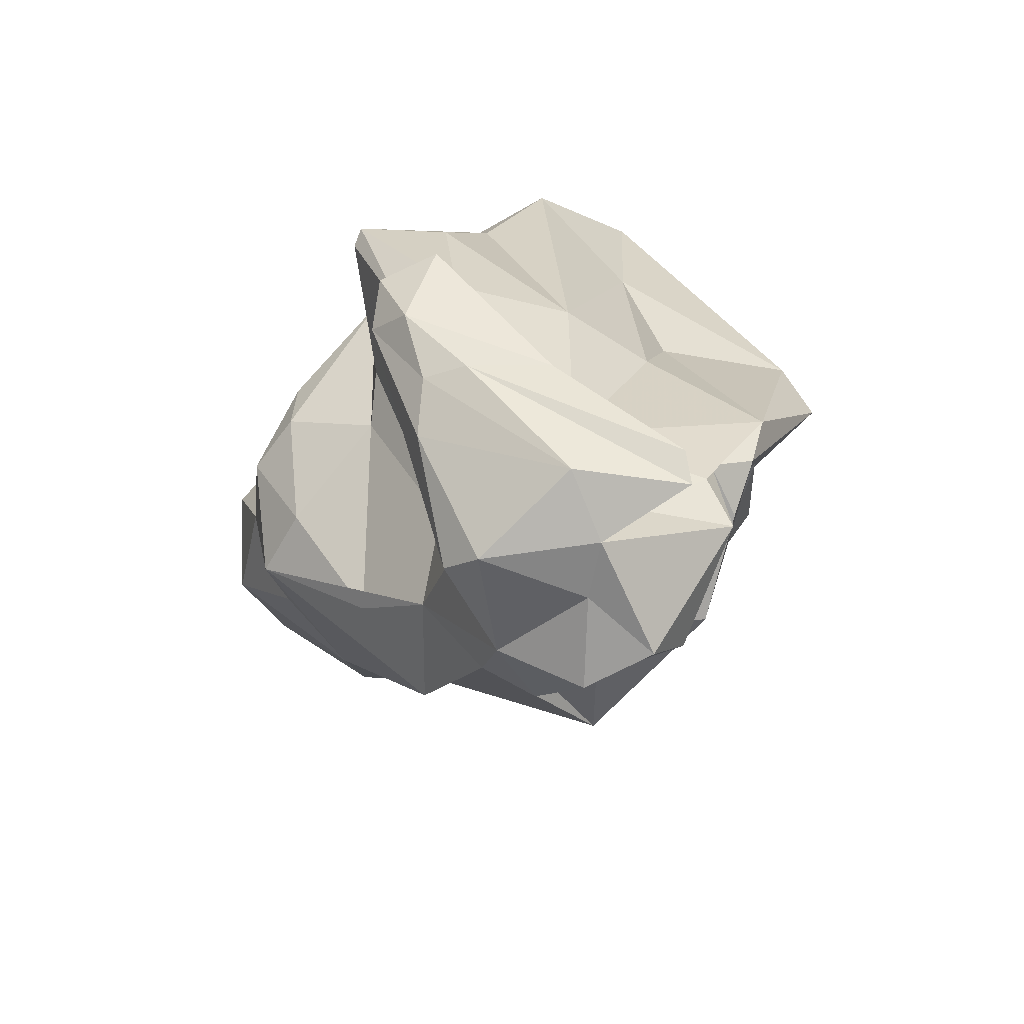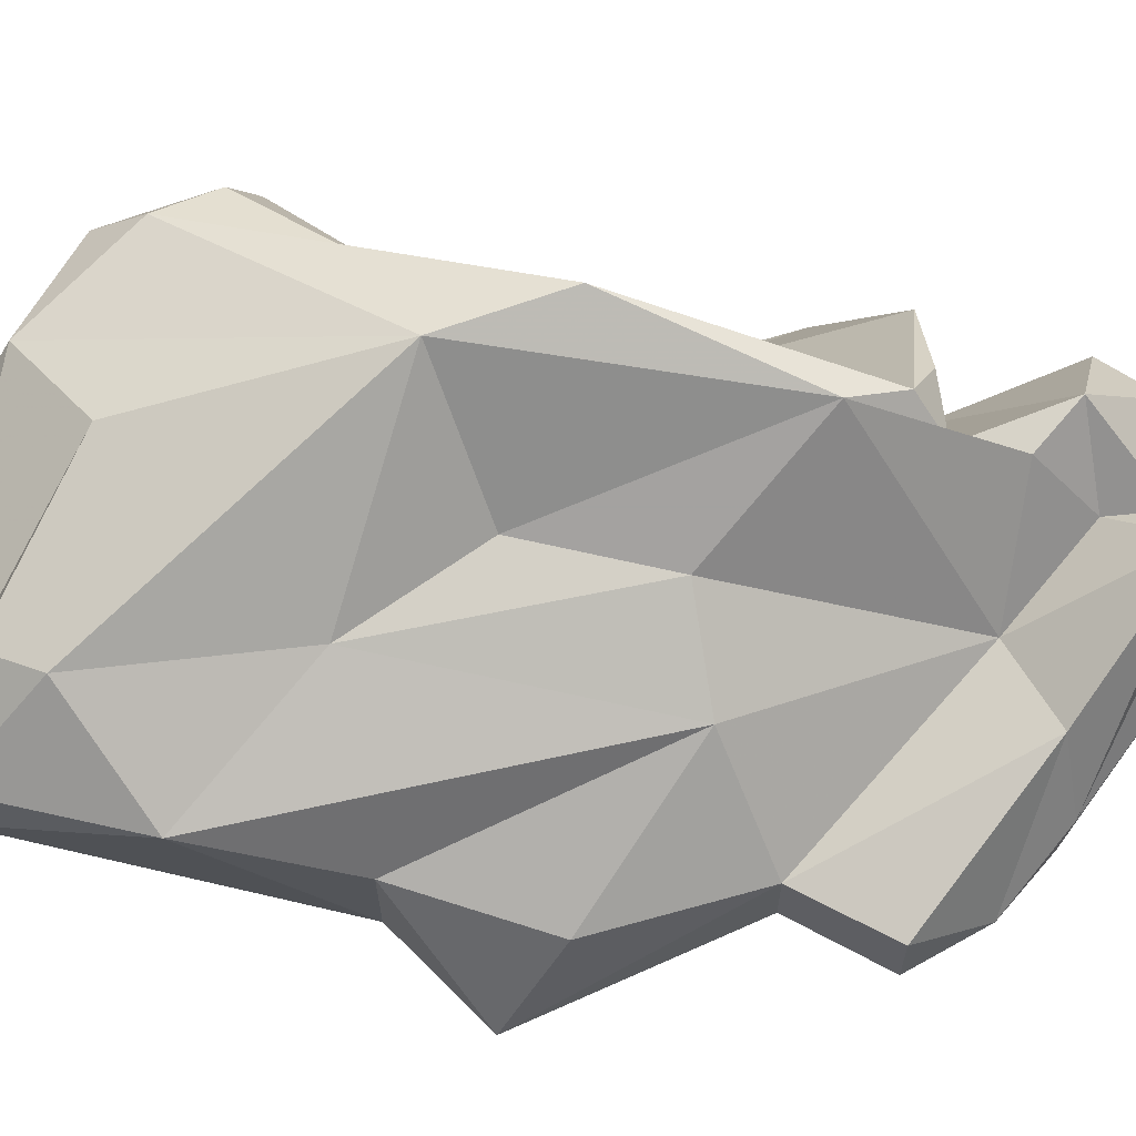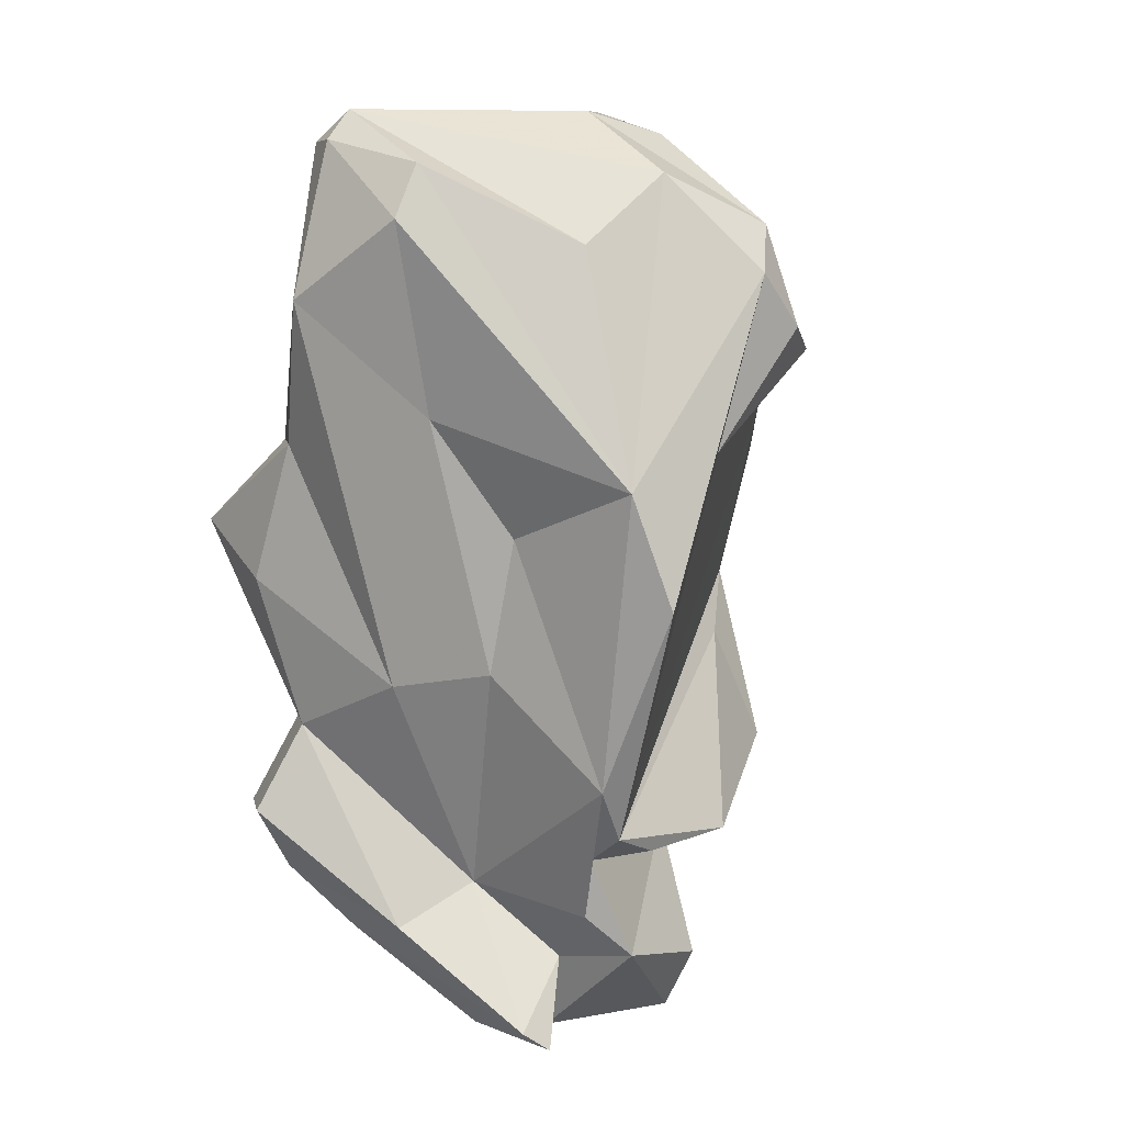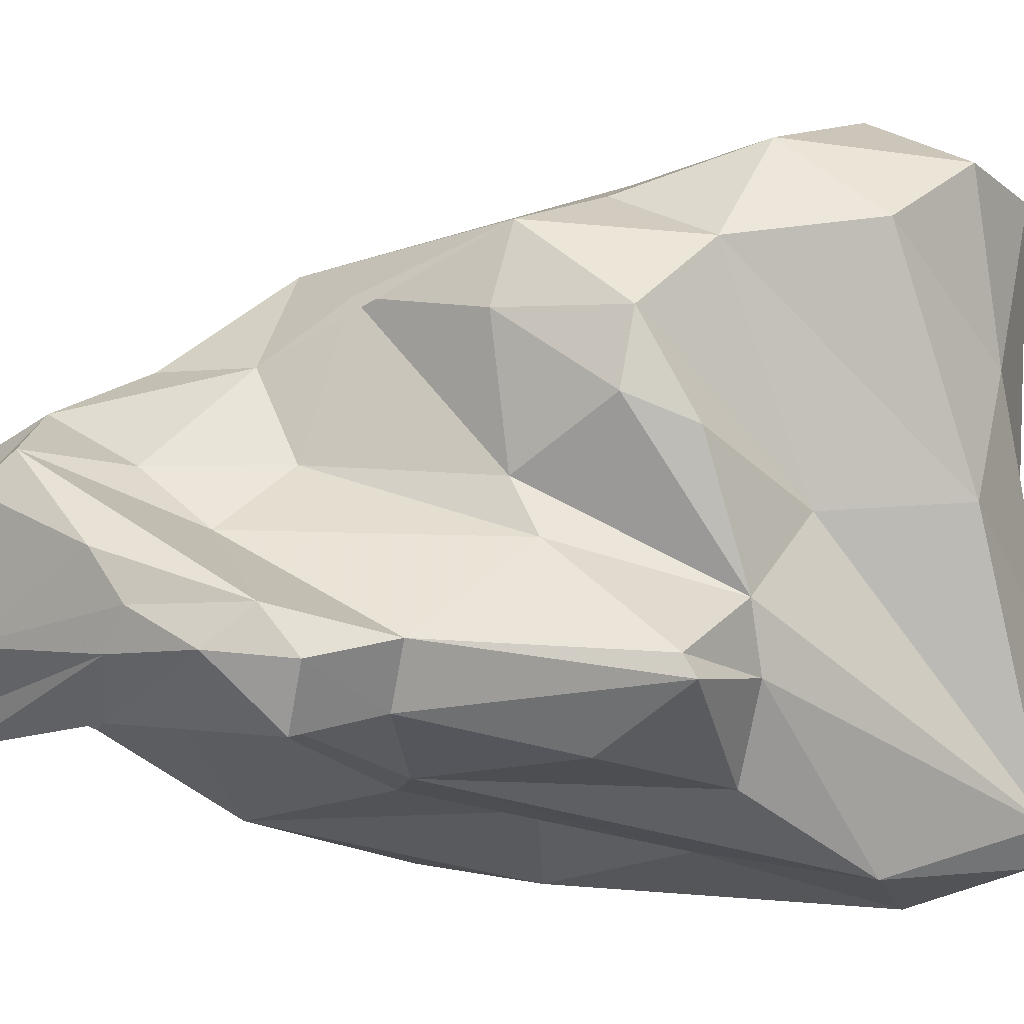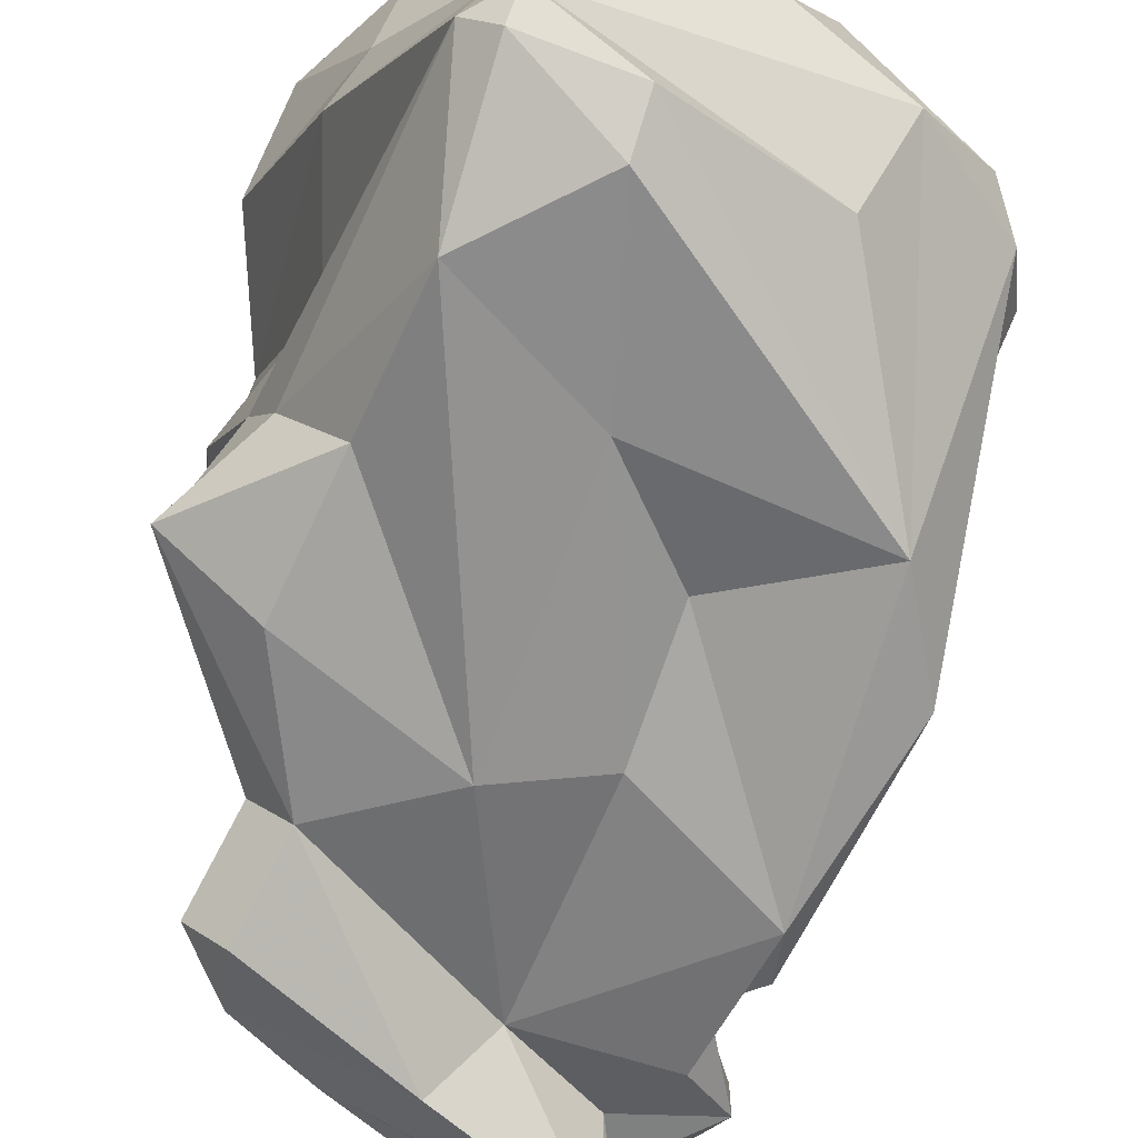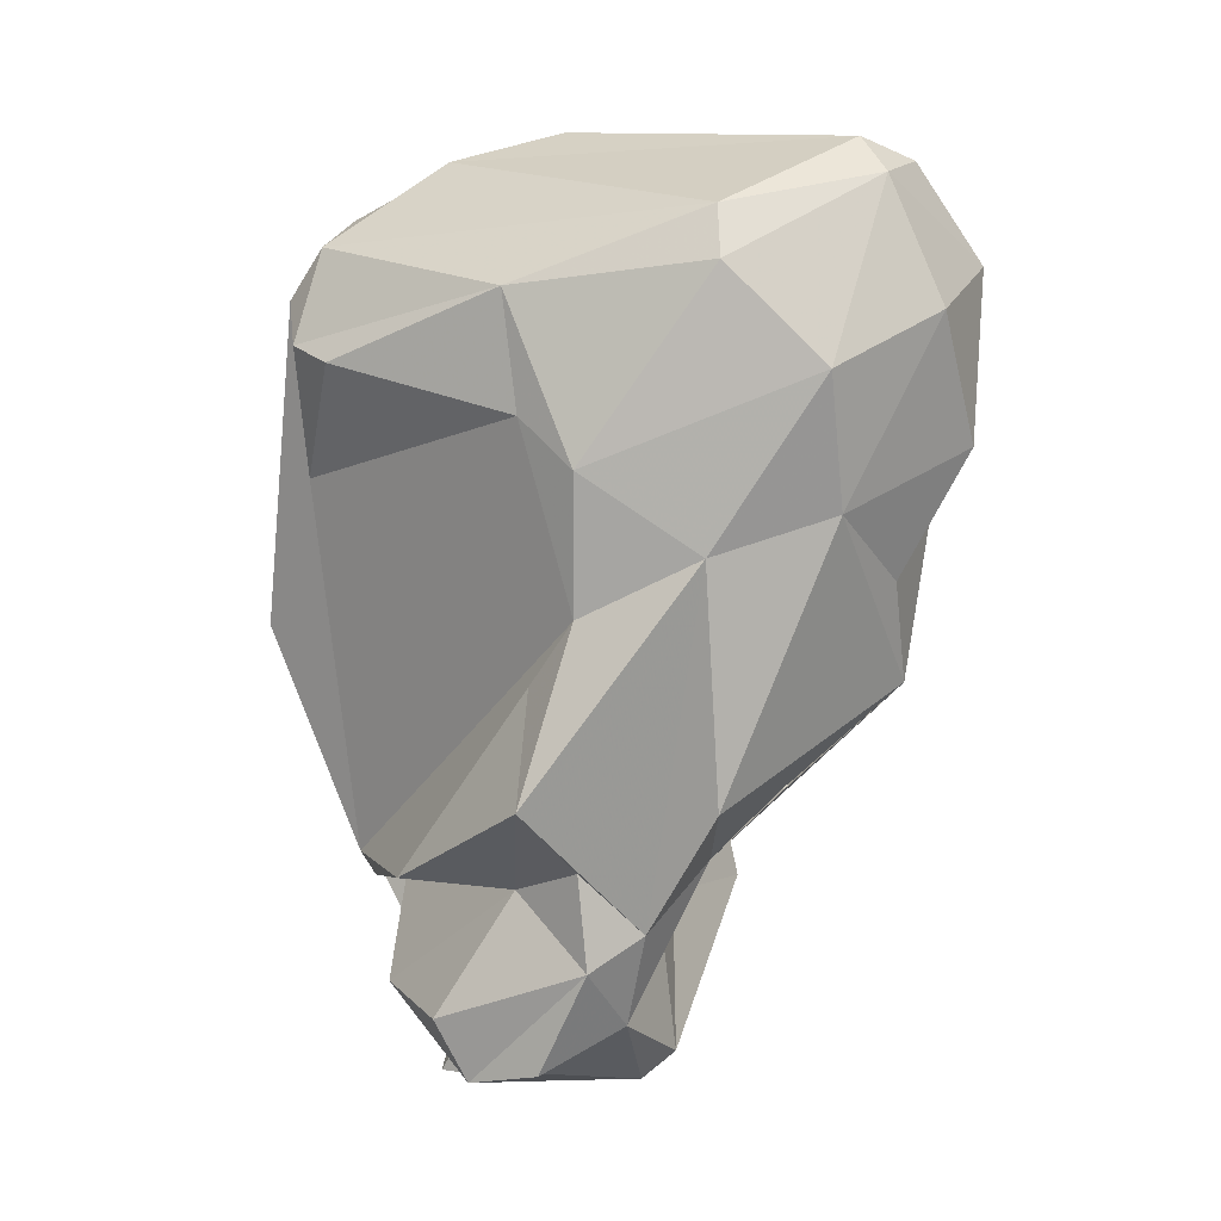
<metadata>
{"format":"obj","ext":"obj","renderer":"f3d","projection":"perspective","resolution":1024,"background":"white","views":[{"elev":-76.9,"azim":-26.4,"up":"+Z"},{"elev":-77.3,"azim":89.7,"up":"+Y"},{"elev":6.2,"azim":28.3,"up":"+Z"},{"elev":-17.0,"azim":-107.6,"up":"+Y"},{"elev":-76.3,"azim":-6.6,"up":"+Y"},{"elev":-2.4,"azim":152.4,"up":"+Z"}]}
</metadata>
<code>
v 165.9 285.8 72.67
v 166.1 293.6 71.79
v 166.1 296.5 78.03
v 166.8 295.8 74.07
v 167.4 298.7 75.75
v 166.5 291.7 71.55
v 168.1 286.2 67.21
v 167.8 296 69.57
v 166.2 291 73.37
v 167.3 287.5 74.86
v 167.1 285.3 64.73
v 167.5 286.6 63.85
v 168 293.9 69.05
v 168.2 288.8 70.3
v 168.3 283.9 71.48
v 166.9 298.5 80.6
v 169 297.4 72.21
v 165.8 285.2 72.99
v 168.5 290 76.91
v 168.2 285.6 62.77
v 168 285.9 75.36
v 169.4 300.4 79.01
v 168.1 290.5 80.89
v 168.2 283.9 64.75
v 171.2 289.2 63.6
v 169.3 286.8 61.39
v 171 295 66.67
v 169.2 284.8 67.23
v 170.3 285.9 61.15
v 168.8 290.3 69.77
v 169.9 288.2 60.64
v 172.4 284.9 61.57
v 168.8 294.1 82
v 169.6 283.7 75.37
v 171.7 299 73.77
v 171 282.1 79.36
v 170.8 283.6 83.66
v 169.2 298.7 83.17
v 171.8 291.1 65.66
v 172.7 290.1 58.47
v 172.5 293.5 64.78
v 172.7 284.2 68.66
v 172.1 290.9 59.31
v 173.9 296.5 66.08
v 171.9 288.3 84.55
v 171.7 282.7 83.66
v 172.4 290.9 62.1
v 172.8 300.3 77.28
v 171 298.7 83.63
v 175.4 299.1 80.01
v 174.5 292.6 60.32
v 173.8 286.7 58.55
v 170.8 299.9 82.51
v 175.1 298.6 81.53
v 175.7 284.5 69.16
v 175.6 291 84.81
v 173.5 291.6 84.78
v 175.4 288.1 58.33
v 175 297.8 72.62
v 174.6 282.7 82.96
v 174.6 283.2 76.18
v 173.9 286.5 62.77
v 175.9 289.8 58.78
v 177 292.2 59.05
v 174.3 282 81.48
v 180.6 283.3 74.39
v 178.4 289.4 84
v 174.7 294 62.83
v 172 283.4 84.5
v 176.4 285 59.02
v 177.9 286 62.32
v 177.6 295.4 71.08
v 176.9 285.7 58.45
v 176.3 287.3 60.69
v 176.3 293.8 61.86
v 178.2 290.4 58.75
v 176.7 293.9 64.52
v 176.5 284.4 72.94
v 179.3 284.2 66.26
v 178.1 296.5 74.83
v 178.1 285.8 63.99
v 177.4 291.6 64
v 177.1 287.4 84.53
v 179 286.7 61.2
v 179.3 285.2 64.8
v 179.5 295.2 79.6
v 179 295.1 76.31
v 179 295.1 66.17
v 180.2 290.1 64.31
v 179.2 290.2 60.5
v 179.5 286.9 64.21
v 178.1 293.9 69.4
v 181.9 288.8 81.43
v 178.8 284.2 80.8
v 181.4 286.7 75.29
v 181.5 283.9 71.29
v 180 286.4 82.74
v 182.4 287.6 80.09
v 182.4 290.4 78.02
v 182.8 289 78.65
g foo
f 24 20 32
f 12 20 11
f 11 20 24
f 32 20 29
f 26 20 12
f 29 20 26
f 32 29 70
f 52 29 26
f 73 29 52
f 70 29 73
f 12 31 26
f 52 26 31
f 12 43 31
f 40 52 31
f 58 73 52
f 40 31 43
f 40 58 52
f 28 11 24
f 28 24 32
f 28 7 11
f 62 28 32
f 7 12 11
f 62 32 70
f 25 12 7
f 70 74 62
f 73 74 70
f 73 58 74
f 74 58 84
f 25 43 12
f 84 58 76
f 43 25 47
f 63 58 40
f 76 58 63
f 47 51 43
f 40 43 51
f 64 63 51
f 63 40 51
f 64 76 63
f 28 15 18
f 42 15 28
f 62 42 28
f 7 18 1
f 28 18 7
f 42 62 55
f 1 14 7
f 25 7 14
f 74 71 62
f 84 71 74
f 14 39 25
f 25 39 47
f 39 41 47
f 90 84 76
f 47 41 51
f 64 75 76
f 76 75 90
f 41 68 51
f 51 68 75
f 75 64 51
f 18 15 34
f 15 42 34
f 21 18 34
f 61 42 55
f 21 1 18
f 21 10 1
f 14 1 10
f 55 62 79
f 79 62 71
f 79 71 81
f 30 14 10
f 81 71 84
f 6 10 9
f 30 10 6
f 30 6 13
f 14 30 39
f 82 81 84
f 2 6 9
f 27 39 30
f 90 82 84
f 13 6 2
f 27 30 13
f 2 8 13
f 75 82 90
f 27 13 8
f 41 39 27
f 77 82 75
f 41 27 8
f 41 44 68
f 77 75 68
f 8 44 41
f 36 34 42
f 61 36 42
f 36 21 34
f 61 55 78
f 21 37 10
f 79 78 55
f 10 37 19
f 79 81 85
f 10 19 9
f 91 85 81
f 81 89 91
f 9 19 2
f 82 89 81
f 4 2 19
f 4 8 2
f 88 82 77
f 89 82 88
f 17 8 4
f 35 8 17
f 35 44 8
f 44 59 68
f 59 88 68
f 77 68 88
f 65 36 61
f 65 61 66
f 46 36 65
f 78 66 61
f 36 37 21
f 37 36 46
f 79 96 66
f 79 66 78
f 37 23 19
f 85 96 79
f 19 23 4
f 91 89 85
f 92 85 89
f 4 23 3
f 72 85 92
f 92 89 88
f 3 5 4
f 4 5 17
f 88 72 92
f 88 59 72
f 17 5 35
f 35 59 44
f 60 65 66
f 60 66 94
f 60 46 65
f 94 69 60
f 37 46 69
f 69 46 60
f 66 96 98
f 98 96 95
f 45 37 69
f 85 95 96
f 45 23 37
f 33 23 45
f 85 87 95
f 23 33 3
f 87 85 72
f 16 3 33
f 72 80 87
f 3 16 5
f 59 48 80
f 80 72 59
f 48 59 35
f 22 5 16
f 35 5 22
f 48 35 22
f 69 94 97
f 94 66 97
f 83 69 97
f 98 97 66
f 98 95 100
f 45 69 56
f 83 56 69
f 99 100 95
f 57 45 56
f 95 87 99
f 33 45 57
f 86 99 87
f 38 33 57
f 86 87 80
f 16 33 38
f 80 48 50
f 38 53 16
f 53 22 16
f 50 48 53
f 48 22 53
f 83 97 93
f 93 97 98
f 67 83 93
f 100 93 98
f 56 83 67
f 54 67 93
f 99 86 100
f 86 93 100
f 86 54 93
f 49 57 56
f 49 56 67
f 49 38 57
f 49 67 54
f 80 50 86
f 50 54 86
f 49 53 38
f 53 49 54
f 50 53 54
g

</code>
